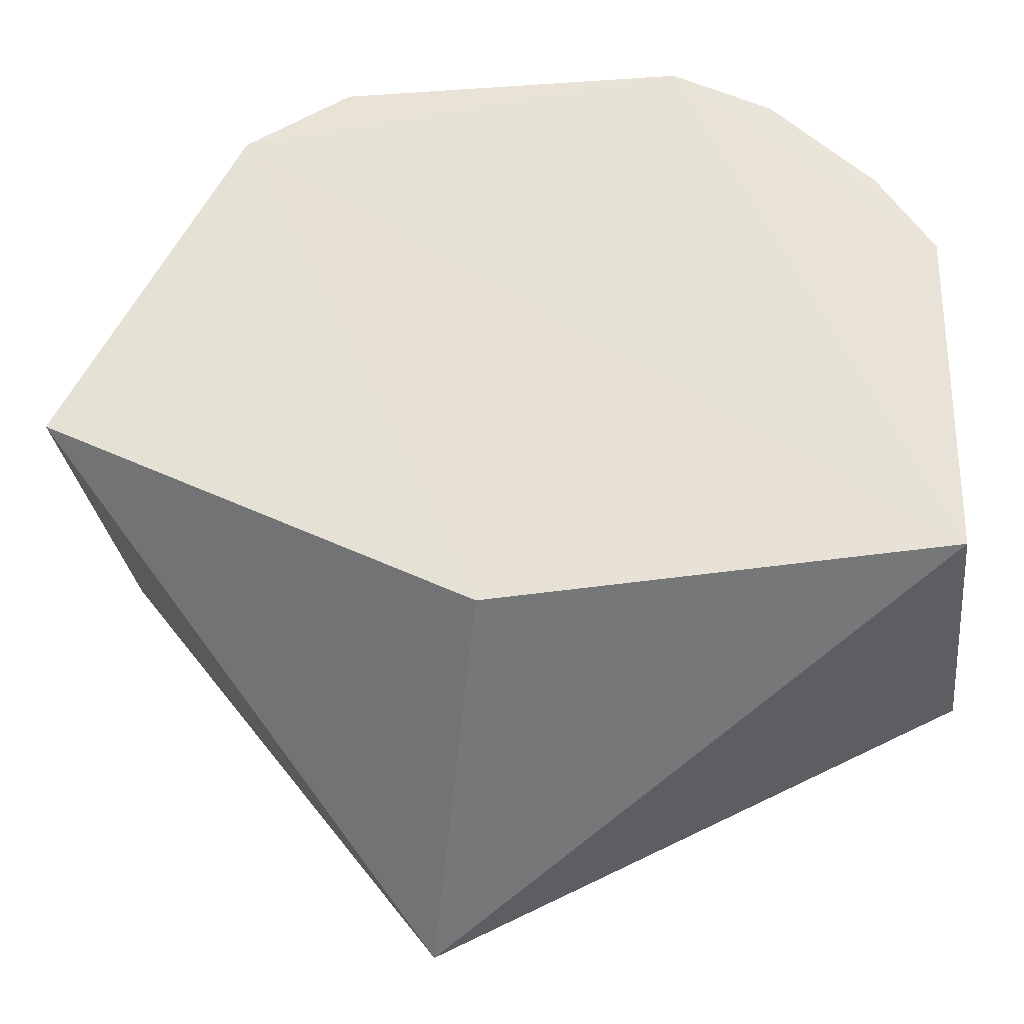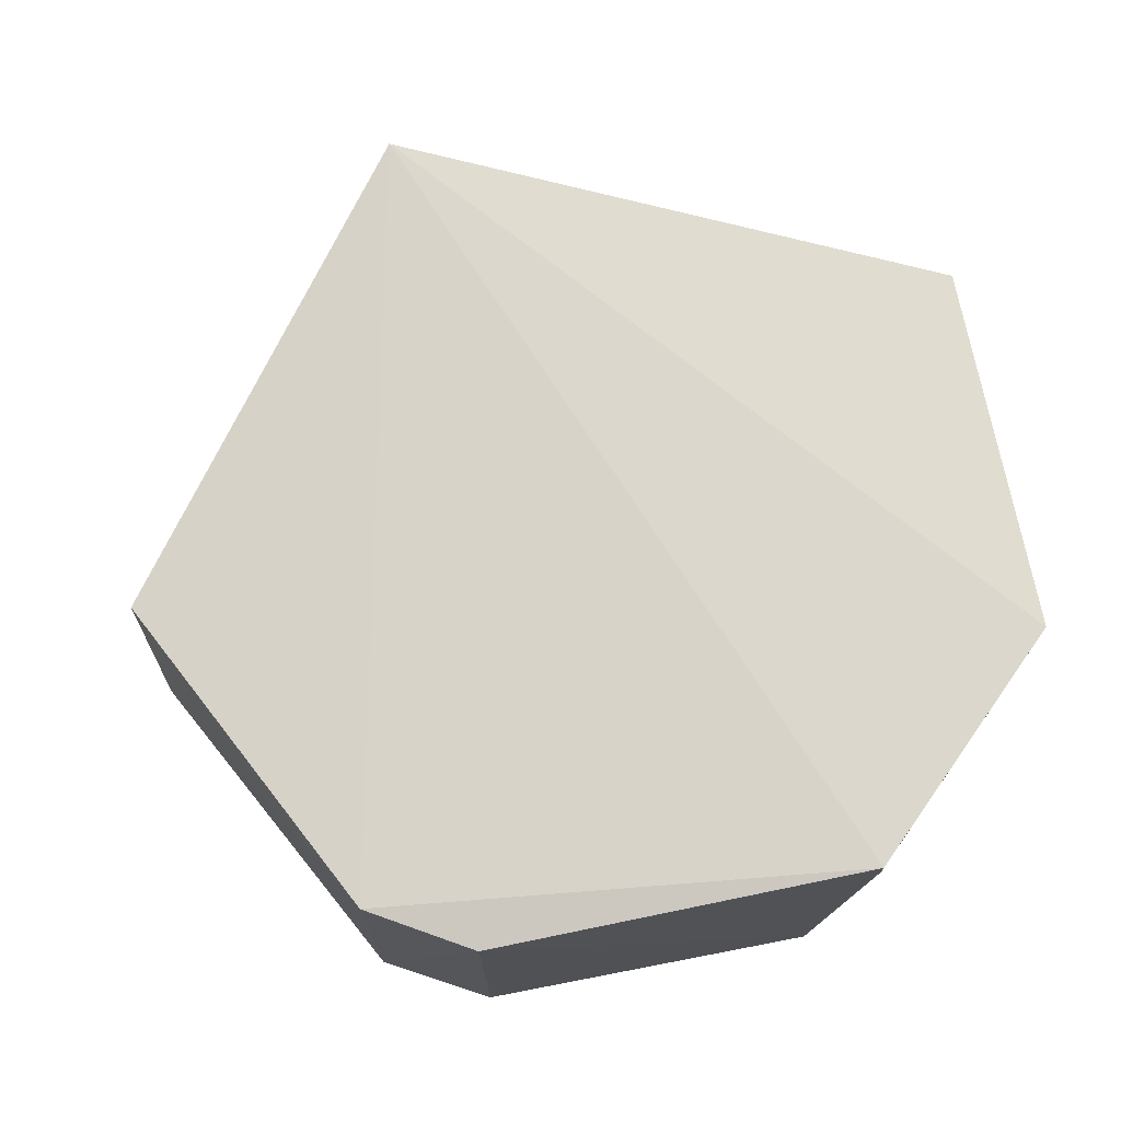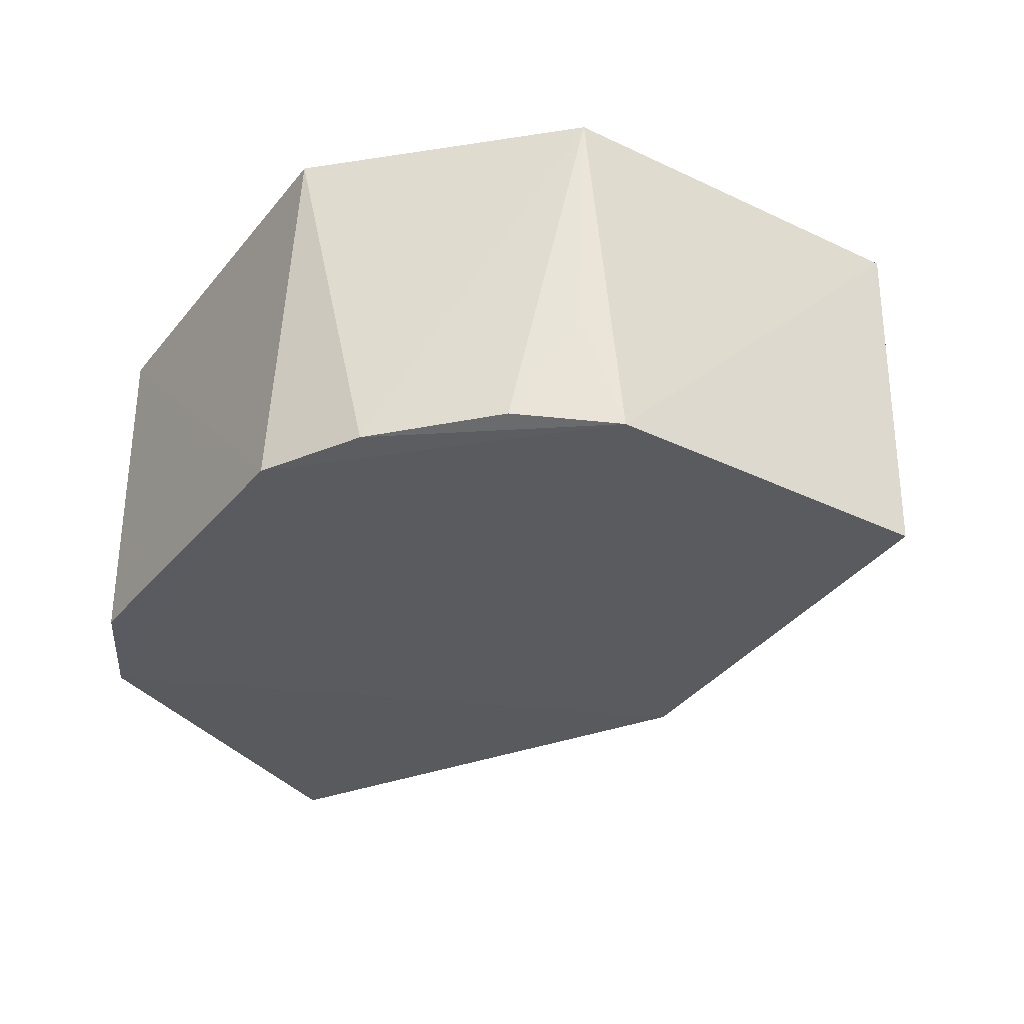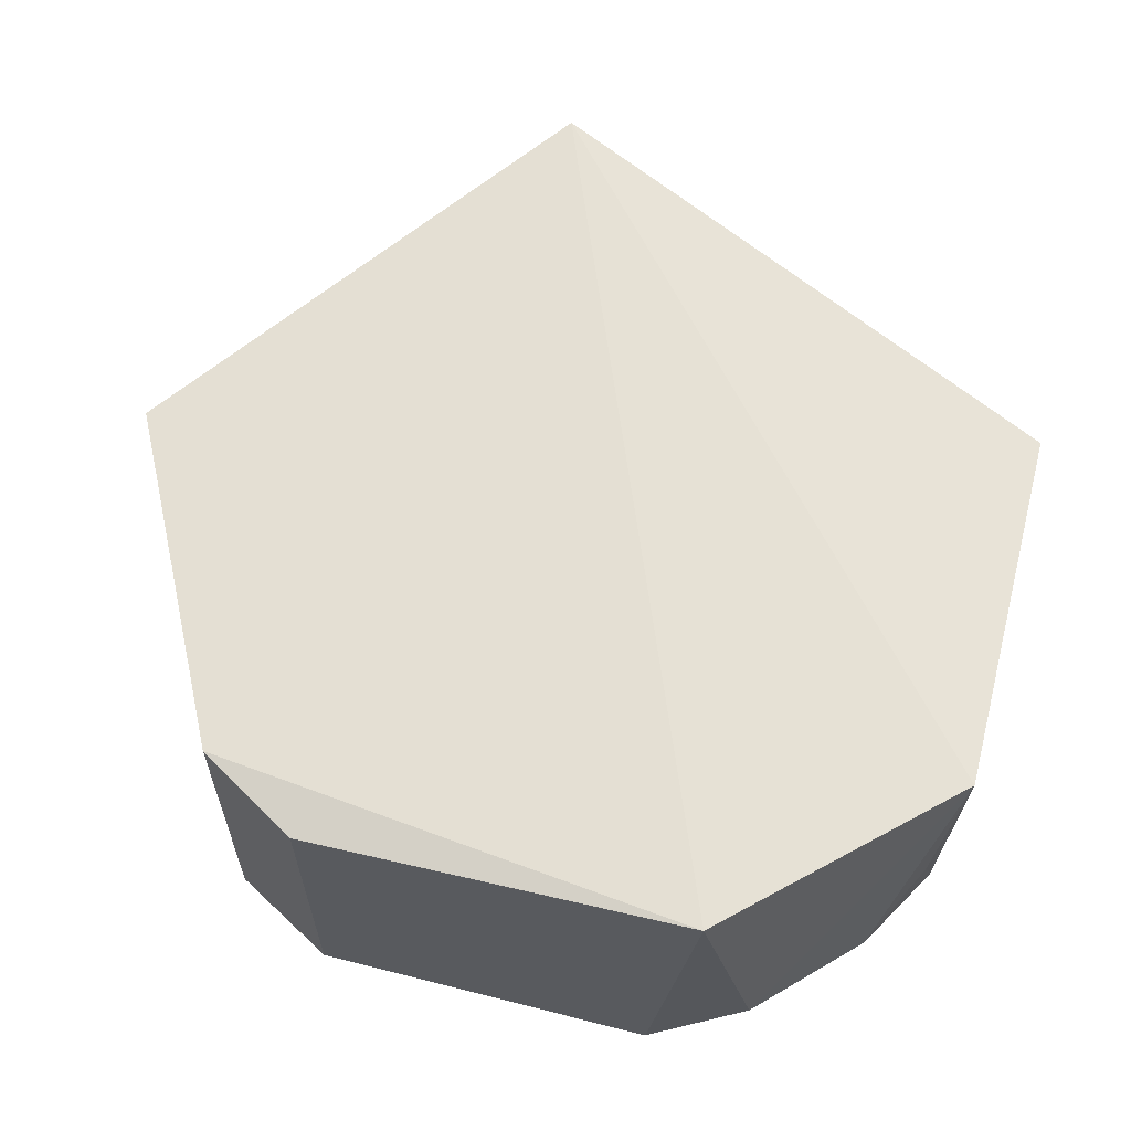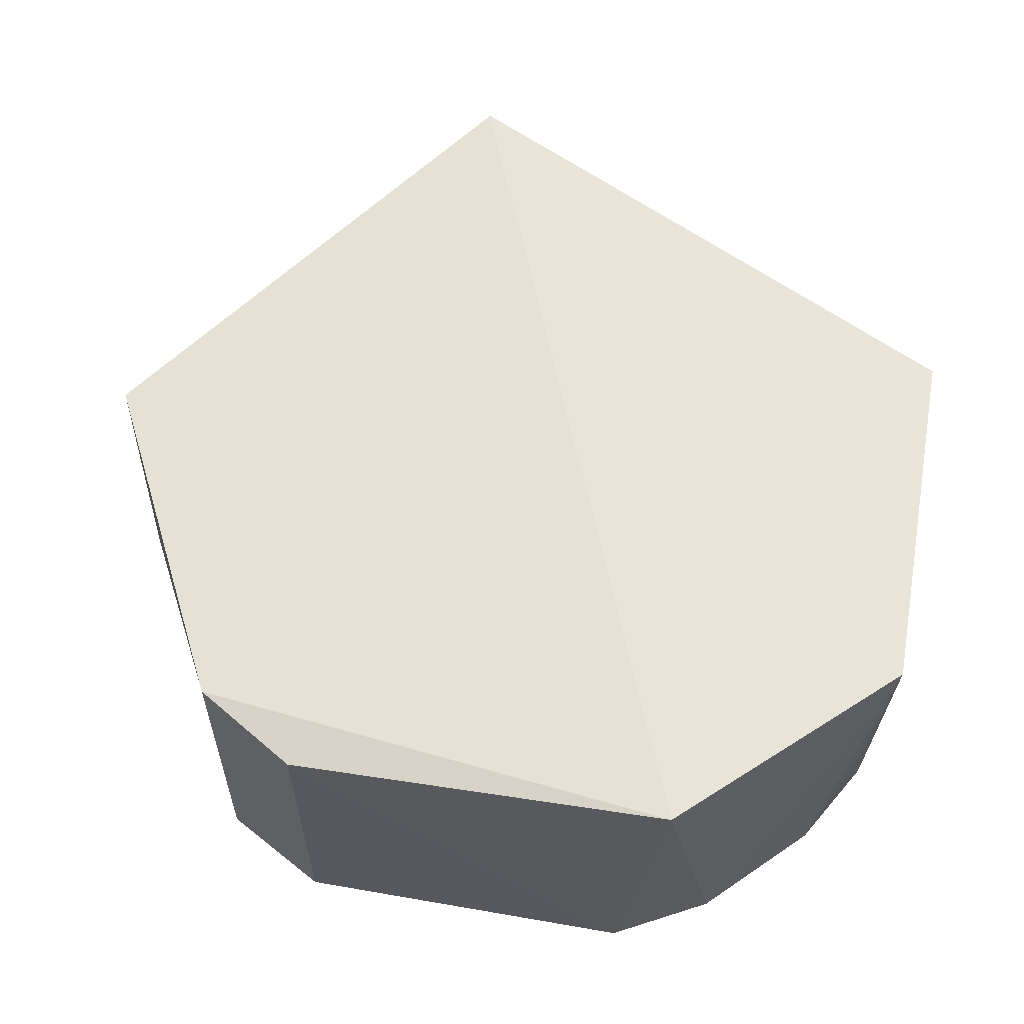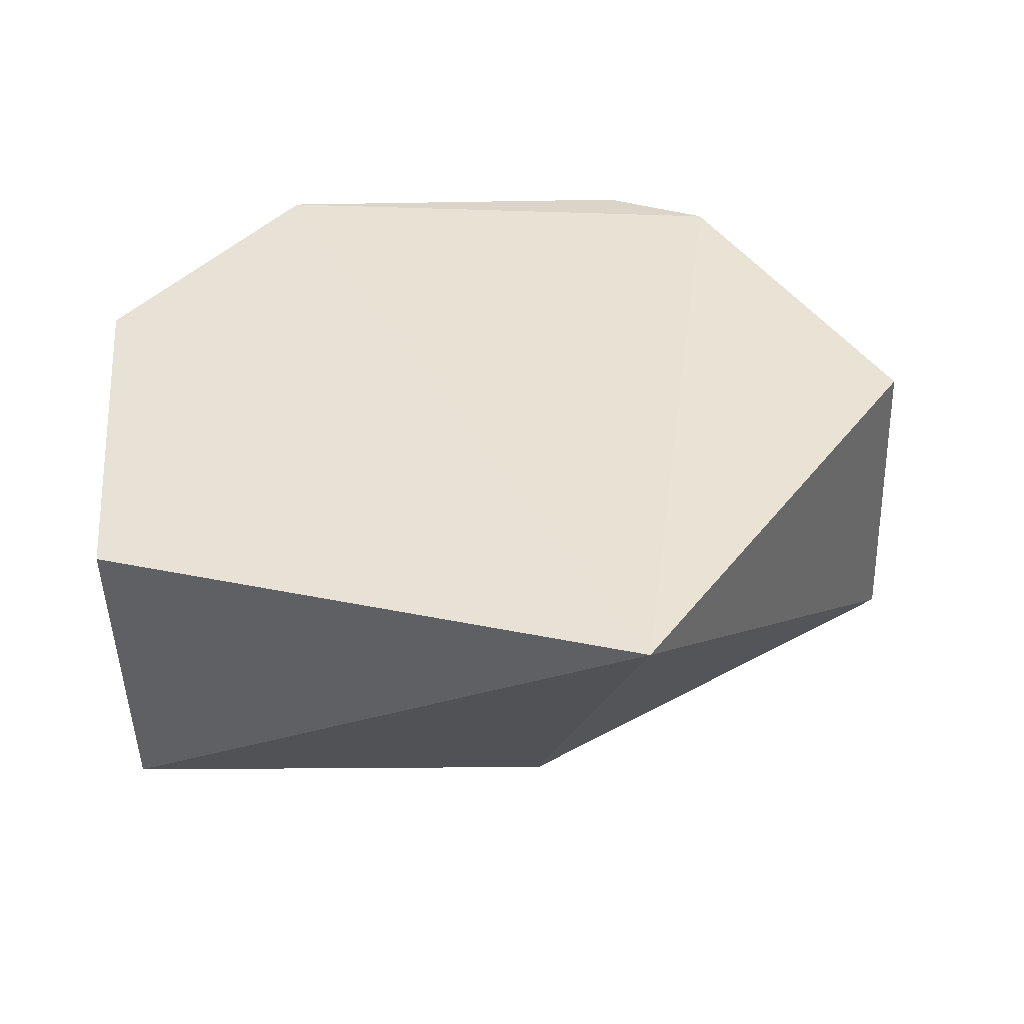
<metadata>
{"format":"obj","ext":"obj","renderer":"f3d","projection":"perspective","resolution":1024,"background":"white","views":[{"elev":-31.7,"azim":-174.3,"up":"+Y"},{"elev":72.2,"azim":169.2,"up":"+Z"},{"elev":-32.5,"azim":-122.9,"up":"+Z"},{"elev":62.3,"azim":-165.4,"up":"+Z"},{"elev":59.9,"azim":-169.7,"up":"+Z"},{"elev":44.3,"azim":-4.5,"up":"+Z"}]}
</metadata>
<code>
v 0.03017 0.06222 0.1511
v 0.03699 0.049 0.1514
v 0.03757 0.04865 0.1376
v 0.008359 0.06246 0.1375
v 0.002163 0.04109 0.1509
v 0.02602 0.06458 0.1374
v 0.02385 0.03204 0.1532
v 0.01057 0.06442 0.1513
v 0.002432 0.041 0.1373
v 0.03028 0.06221 0.1373
v 0.002169 0.05636 0.1511
v 0.01226 0.06455 0.1374
v 0.02608 0.06454 0.1506
v 0.02041 0.03969 0.1374
v 0.00225 0.05474 0.1374
v 0.004361 0.0585 0.1377
v 0.002734 0.05638 0.1421
f 1 2 3
f 7 2 1
f 7 3 2
f 8 7 1
f 9 7 5
f 10 1 3
f 11 8 4
f 11 5 7
f 11 7 8
f 12 4 8
f 12 6 10
f 12 10 9
f 13 8 1
f 13 12 8
f 13 6 12
f 13 10 6
f 13 1 10
f 14 3 7
f 14 7 9
f 14 10 3
f 14 9 10
f 15 9 5
f 15 5 11
f 15 12 9
f 15 4 12
f 16 11 4
f 16 4 15
f 17 16 15
f 17 15 11
f 17 11 16

</code>
